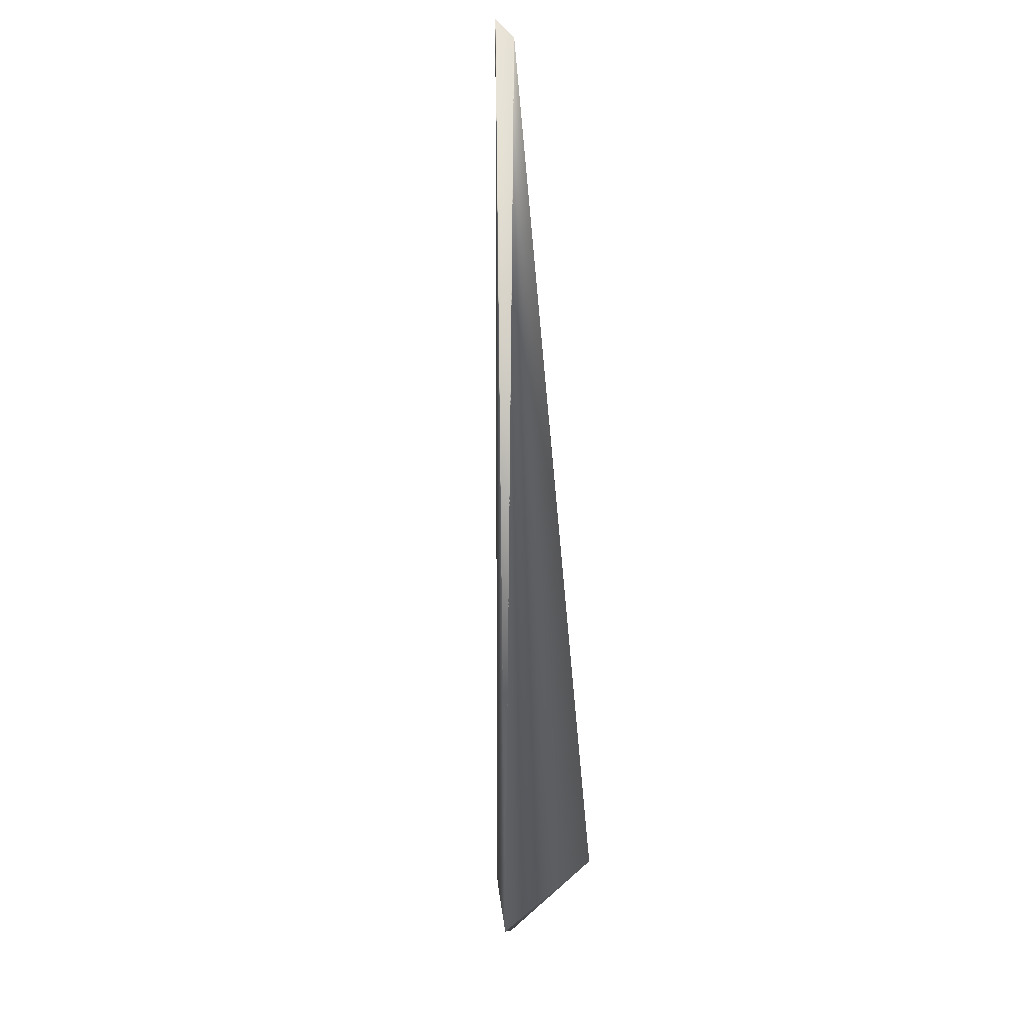
<metadata>
{"format":"obj","ext":"obj","renderer":"f3d","projection":"perspective","resolution":1024,"background":"white","views":[{"elev":-10.1,"azim":136.7,"up":"+Z"}]}
</metadata>
<code>
v 0.3122 0.3299 0.8377
v 0.001395 0.01276 -0.05989
v 0.3121 0.3301 0.8375
v 0.3119 0.3303 0.8372
v 0.3118 0.3305 0.8369
v 0.3117 0.3307 0.8366
v 0.3115 0.3309 0.8363
v 0.3114 0.3311 0.836
v 0.3112 0.3314 0.8358
v 0.3111 0.3316 0.8355
v 0.3109 0.3318 0.8352
v 0.3108 0.332 0.8349
v 0.3106 0.3322 0.8346
v 0.3105 0.3324 0.8343
v 0.3104 0.3326 0.834
v 0.3102 0.3328 0.8338
v 0.3101 0.333 0.8335
v 0.3099 0.3332 0.8332
v 0.3098 0.3334 0.8329
v 0.3096 0.3336 0.8326
v 0.3095 0.3338 0.8323
v 0.3093 0.334 0.8321
v 0.3092 0.3343 0.8318
v 0.309 0.3345 0.8315
v 0.3089 0.3347 0.8312
v 0.3087 0.3349 0.8309
v 0.3086 0.3351 0.8306
v 0.3084 0.3353 0.8304
v 0.3083 0.3355 0.8301
v 0.3081 0.3357 0.8298
v 0.308 0.3359 0.8295
v 0.3078 0.3361 0.8292
v 0.3077 0.3363 0.8289
v 0.3075 0.3365 0.8287
v 0.3074 0.3367 0.8284
v 0.3072 0.3369 0.8281
v 0.3071 0.3371 0.8278
v 0.3069 0.3373 0.8275
v 0.3068 0.3375 0.8272
v 0.3066 0.3377 0.8269
v 0.3065 0.3379 0.8267
v 0.3063 0.3381 0.8264
v 0.3062 0.3383 0.8261
v 0.306 0.3385 0.8258
v 0.3059 0.3387 0.8255
v 0.3057 0.3389 0.8252
v 0.3056 0.3391 0.825
v 0.3054 0.3393 0.8247
v 0.3052 0.3395 0.8244
v 0.3051 0.3397 0.8241
v 0.3049 0.3399 0.8238
v 0.3048 0.3401 0.8235
v 0.3046 0.3403 0.8233
v 0.3045 0.3404 0.823
v 0.3043 0.3406 0.8227
v 0.3042 0.3408 0.8224
v 0.304 0.341 0.8222
v 0.3039 0.3411 0.8219
v 0.3038 0.3413 0.8217
v 0.3036 0.3415 0.8215
v 0.3035 0.3416 0.8212
v 0.3034 0.3418 0.821
v 0.3032 0.3419 0.8208
v 0.3031 0.3421 0.8206
v 0.303 0.3422 0.8203
v 0.3029 0.3423 0.8201
v 0.3028 0.3425 0.8199
v 0.3027 0.3426 0.8197
v 0.3025 0.3427 0.8196
v 0.3024 0.3429 0.8194
v 0.3023 0.343 0.8192
v 0.3022 0.3431 0.819
v 0.3021 0.3432 0.8189
v 0.3021 0.3433 0.8187
v 0.302 0.3434 0.8185
v 0.3019 0.3435 0.8184
v 0.3018 0.3436 0.8183
v 0.3017 0.3437 0.8181
v 0.3016 0.3438 0.818
v 0.3016 0.3438 0.8179
v 0.3015 0.3439 0.8177
v 0.3014 0.344 0.8176
v 0.3014 0.3441 0.8175
v 0.3013 0.3441 0.8174
v 0.3013 0.3442 0.8173
v 0.3012 0.3443 0.8172
v 0.3012 0.3443 0.8171
v 0.3011 0.3444 0.8171
v 0.3011 0.3444 0.817
v 0.301 0.3445 0.8169
v 0.301 0.3445 0.8168
v 0.301 0.3445 0.8168
v 0.3008 0.3447 0.8165
v -0.05457 0.09029 0.02705
v 0.000775 0.000631 -0.01176
v -0.04468 -0.02646 -0.001798
v 0.000866 -0.001462 0
v 0.003065 0.001816 0.000123
v -0.05291 0.09345 0.01868
v 0.001296 0.01278 -0.05989
v -0.04545 -0.02448 -0.006275
v -0.05294 0.09341 0.0188
v 0.001197 0.01281 -0.05988
v 0.001098 0.01283 -0.05988
v 0.000998 0.01285 -0.05988
v 0.000899 0.01287 -0.05987
v 0.0008 0.0129 -0.05987
v 0.000701 0.01292 -0.05987
v 0.000602 0.01294 -0.05986
v 0.000503 0.01296 -0.05986
v 0.000404 0.01298 -0.05986
v 0.000305 0.013 -0.05985
v 0.000206 0.01303 -0.05985
v 0.000107 0.01305 -0.05984
v 8e-06 0.01307 -0.05984
v -9.2e-05 0.01309 -0.05983
v -0.000191 0.01311 -0.05983
v -0.00029 0.01313 -0.05983
v -0.000389 0.01315 -0.05982
v -0.000488 0.01317 -0.05982
v -0.000588 0.01319 -0.05981
v -0.000687 0.01321 -0.0598
v -0.000786 0.01323 -0.0598
v -0.000885 0.01325 -0.05979
v -0.000984 0.01327 -0.05979
v -0.001084 0.01329 -0.05978
v -0.001183 0.01331 -0.05977
v -0.001282 0.01333 -0.05977
v -0.001381 0.01335 -0.05976
v -0.001481 0.01337 -0.05975
v -0.00158 0.01339 -0.05975
v -0.001679 0.01341 -0.05974
v -0.001778 0.01343 -0.05973
v -0.001878 0.01345 -0.05972
v -0.001977 0.01347 -0.05972
v -0.002076 0.01349 -0.05971
v -0.002175 0.0135 -0.0597
v -0.002275 0.01352 -0.05969
v -0.002374 0.01354 -0.05968
v -0.002473 0.01356 -0.05968
v -0.002572 0.01358 -0.05967
v -0.002672 0.0136 -0.05966
v -0.002771 0.01361 -0.05965
v -0.00287 0.01363 -0.05964
v -0.002969 0.01365 -0.05963
v -0.003068 0.01367 -0.05962
v -0.003168 0.01368 -0.05961
v -0.003267 0.0137 -0.0596
v -0.003366 0.01372 -0.05959
v -0.003465 0.01374 -0.05958
v -0.003564 0.01375 -0.05957
v -0.003661 0.01377 -0.05956
v -0.003757 0.01379 -0.05955
v -0.00385 0.0138 -0.05954
v -0.003941 0.01382 -0.05953
v -0.00403 0.01383 -0.05952
v -0.004118 0.01385 -0.05951
v -0.004203 0.01386 -0.0595
v -0.004286 0.01387 -0.05949
v -0.004367 0.01389 -0.05948
v -0.004447 0.0139 -0.05947
v -0.004524 0.01391 -0.05946
v -0.004599 0.01392 -0.05945
v -0.004673 0.01393 -0.05944
v -0.004744 0.01395 -0.05943
v -0.004813 0.01396 -0.05942
v -0.00488 0.01397 -0.05942
v -0.004946 0.01398 -0.05941
v -0.005009 0.01399 -0.0594
v -0.005071 0.014 -0.05939
v -0.00513 0.01401 -0.05938
v -0.005187 0.01401 -0.05937
v -0.005243 0.01402 -0.05937
v -0.005296 0.01403 -0.05936
v -0.005348 0.01404 -0.05935
v -0.005397 0.01405 -0.05935
v -0.005445 0.01405 -0.05934
v -0.00549 0.01406 -0.05933
v -0.005534 0.01407 -0.05933
v -0.005575 0.01407 -0.05932
v -0.005615 0.01408 -0.05931
v -0.005652 0.01409 -0.05931
v -0.005688 0.01409 -0.0593
v -0.005722 0.01409 -0.0593
v -0.005753 0.0141 -0.0593
v -0.005783 0.0141 -0.05929
v -0.005811 0.01411 -0.05929
v -0.005836 0.01411 -0.05928
v -0.00586 0.01412 -0.05928
v -0.005882 0.01412 -0.05928
v -0.005901 0.01412 -0.05927
v -0.005919 0.01412 -0.05927
v -0.005935 0.01413 -0.05927
v -0.005949 0.01413 -0.05927
v -0.005961 0.01413 -0.05926
v -0.005971 0.01413 -0.05926
v -0.005979 0.01413 -0.05926
v -0.005984 0.01413 -0.05926
v -0.00599 0.01413 -0.05926
v -0.04544 -0.02451 -0.006215
v -0.04543 -0.02454 -0.006155
v -0.04543 -0.02456 -0.006095
v -0.04542 -0.02459 -0.006036
v -0.04541 -0.02462 -0.005976
v -0.0454 -0.02465 -0.005916
v -0.0454 -0.02467 -0.005856
v -0.04539 -0.0247 -0.005796
v -0.04538 -0.02473 -0.005737
v -0.04537 -0.02476 -0.005677
v -0.04537 -0.02479 -0.005617
v -0.04536 -0.02482 -0.005557
v -0.04535 -0.02484 -0.005497
v -0.04534 -0.02487 -0.005437
v -0.04533 -0.0249 -0.005377
v -0.04533 -0.02493 -0.005317
v -0.04532 -0.02495 -0.005257
v -0.04531 -0.02498 -0.005198
v -0.0453 -0.02501 -0.005138
v -0.04529 -0.02504 -0.005078
v -0.04528 -0.02506 -0.005018
v -0.04528 -0.02509 -0.004958
v -0.04527 -0.02512 -0.004898
v -0.04526 -0.02515 -0.004838
v -0.04525 -0.02517 -0.004778
v -0.04524 -0.0252 -0.004718
v -0.04523 -0.02523 -0.004658
v -0.04522 -0.02525 -0.004598
v -0.04521 -0.02528 -0.004538
v -0.0452 -0.02531 -0.004478
v -0.04519 -0.02534 -0.004418
v -0.04518 -0.02536 -0.004357
v -0.04517 -0.02539 -0.004297
v -0.04516 -0.02542 -0.004237
v -0.04515 -0.02544 -0.004177
v -0.04514 -0.02547 -0.004117
v -0.04513 -0.0255 -0.004057
v -0.04512 -0.02552 -0.003997
v -0.04511 -0.02555 -0.003937
v -0.0451 -0.02558 -0.003877
v -0.04509 -0.02561 -0.003816
v -0.04508 -0.02563 -0.003756
v -0.04507 -0.02566 -0.003696
v -0.04506 -0.02568 -0.003636
v -0.04505 -0.02571 -0.003576
v -0.04504 -0.02574 -0.003516
v -0.04503 -0.02576 -0.003455
v -0.04501 -0.02579 -0.003395
v -0.045 -0.02582 -0.003335
v -0.04499 -0.02584 -0.003275
v -0.04498 -0.02587 -0.003216
v -0.04497 -0.02589 -0.003158
v -0.04496 -0.02592 -0.003101
v -0.04495 -0.02594 -0.003046
v -0.04494 -0.02596 -0.002992
v -0.04493 -0.02599 -0.002939
v -0.04491 -0.02601 -0.002887
v -0.04491 -0.02603 -0.002836
v -0.04489 -0.02605 -0.002787
v -0.04489 -0.02607 -0.002739
v -0.04487 -0.02609 -0.002692
v -0.04487 -0.02611 -0.002646
v -0.04486 -0.02613 -0.002601
v -0.04485 -0.02615 -0.002558
v -0.04484 -0.02617 -0.002516
v -0.04483 -0.02618 -0.002475
v -0.04482 -0.0262 -0.002435
v -0.04481 -0.02622 -0.002396
v -0.0448 -0.02623 -0.002359
v -0.0448 -0.02625 -0.002323
v -0.04479 -0.02626 -0.002288
v -0.04478 -0.02628 -0.002254
v -0.04477 -0.02629 -0.002221
v -0.04477 -0.0263 -0.00219
v -0.04476 -0.02632 -0.00216
v -0.04475 -0.02633 -0.002131
v -0.04475 -0.02634 -0.002103
v -0.04474 -0.02635 -0.002077
v -0.04473 -0.02636 -0.002051
v -0.04473 -0.02637 -0.002027
v -0.04472 -0.02638 -0.002004
v -0.04472 -0.02639 -0.001983
v -0.04471 -0.0264 -0.001962
v -0.04471 -0.02641 -0.001943
v -0.04471 -0.02641 -0.001925
v -0.0447 -0.02642 -0.001908
v -0.0447 -0.02643 -0.001892
v -0.04469 -0.02643 -0.001878
v -0.04469 -0.02644 -0.001864
v -0.04469 -0.02644 -0.001852
v 0.3009 0.3446 0.8167
v -0.04469 -0.02645 -0.001841
v 0.3009 0.3446 0.8167
v -0.04468 -0.02645 -0.001832
v 0.3009 0.3446 0.8167
v -0.04468 -0.02645 -0.001823
v 0.3009 0.3446 0.8166
v -0.04468 -0.02646 -0.001816
v 0.3008 0.3447 0.8166
v -0.04468 -0.02646 -0.00181
v 0.3008 0.3447 0.8166
v -0.04468 -0.02646 -0.001805
v 0.3008 0.3447 0.8165
v -0.04468 -0.02646 -0.001802
v 0.3008 0.3447 0.8165
v -0.05298 0.09336 0.01891
v -0.05301 0.09332 0.01902
v -0.05305 0.09328 0.01914
v -0.05308 0.09324 0.01925
v -0.05311 0.09319 0.01936
v -0.05314 0.09315 0.01948
v -0.05318 0.09311 0.01959
v -0.05321 0.09307 0.01971
v -0.05324 0.09302 0.01982
v -0.05327 0.09298 0.01993
v -0.0533 0.09294 0.02005
v -0.05333 0.0929 0.02016
v -0.05336 0.09286 0.02027
v -0.05339 0.09281 0.02039
v -0.05342 0.09277 0.0205
v -0.05345 0.09273 0.02061
v -0.05348 0.09269 0.02073
v -0.05351 0.09265 0.02084
v -0.05354 0.0926 0.02095
v -0.05357 0.09256 0.02107
v -0.05359 0.09252 0.02118
v -0.05362 0.09248 0.02129
v -0.05365 0.09244 0.02141
v -0.05368 0.09239 0.02152
v -0.0537 0.09235 0.02163
v -0.05373 0.09231 0.02175
v -0.05375 0.09227 0.02186
v -0.05378 0.09223 0.02197
v -0.0538 0.09218 0.02208
v -0.05383 0.09214 0.0222
v -0.05385 0.0921 0.02231
v -0.05388 0.09206 0.02242
v -0.0539 0.09201 0.02253
v -0.05392 0.09197 0.02265
v -0.05395 0.09193 0.02276
v -0.05397 0.09189 0.02287
v -0.05399 0.09185 0.02299
v -0.05401 0.0918 0.0231
v -0.05404 0.09176 0.02321
v -0.05406 0.09172 0.02332
v -0.05408 0.09168 0.02344
v -0.0541 0.09163 0.02355
v -0.05412 0.09159 0.02366
v -0.05414 0.09155 0.02377
v -0.05416 0.09151 0.02388
v -0.05418 0.09147 0.024
v -0.0542 0.09142 0.02411
v -0.05421 0.09138 0.02422
v -0.05423 0.09134 0.02433
v -0.05425 0.0913 0.02444
v -0.05427 0.09126 0.02455
v -0.05428 0.09122 0.02465
v -0.0543 0.09118 0.02476
v -0.05431 0.09114 0.02486
v -0.05433 0.0911 0.02496
v -0.05434 0.09106 0.02505
v -0.05436 0.09103 0.02515
v -0.05437 0.09099 0.02524
v -0.05438 0.09096 0.02533
v -0.05439 0.09092 0.02541
v -0.0544 0.09089 0.0255
v -0.05441 0.09086 0.02558
v -0.05442 0.09083 0.02566
v -0.05443 0.0908 0.02574
v -0.05444 0.09077 0.02581
v -0.05445 0.09074 0.02588
v -0.05446 0.09071 0.02596
v -0.05447 0.09069 0.02602
v -0.05448 0.09066 0.02609
v -0.05448 0.09064 0.02616
v -0.05449 0.09061 0.02622
v -0.0545 0.09059 0.02628
v -0.0545 0.09057 0.02633
v -0.05451 0.09055 0.02639
v -0.05451 0.09052 0.02644
v -0.05452 0.09051 0.02649
v -0.05452 0.09049 0.02654
v -0.05453 0.09047 0.02659
v -0.05453 0.09045 0.02663
v -0.05454 0.09044 0.02667
v -0.05454 0.09042 0.02671
v -0.05454 0.0904 0.02675
v -0.05455 0.09039 0.02679
v -0.05455 0.09038 0.02682
v -0.05455 0.09037 0.02685
v -0.05455 0.09036 0.02688
v -0.05456 0.09034 0.02691
v -0.05456 0.09033 0.02693
v -0.05456 0.09033 0.02695
v -0.05456 0.09032 0.02697
v -0.05457 0.09031 0.02699
v -0.05457 0.0903 0.02701
v -0.05457 0.0903 0.02702
v -0.05457 0.0903 0.02703
v -0.05457 0.09029 0.02704
v -0.05457 0.09029 0.02704
v -0.05457 0.09029 0.02705
v -0.005988 0.01413 -0.05926
f 1 2 3
f 1 3 4
f 1 4 5
f 1 5 6
f 1 6 7
f 1 7 8
f 1 8 9
f 1 9 10
f 1 10 11
f 1 11 12
f 1 12 13
f 1 13 14
f 1 14 15
f 1 15 16
f 1 16 17
f 1 17 18
f 1 18 19
f 1 19 20
f 1 20 21
f 1 21 22
f 1 22 23
f 1 23 24
f 1 24 25
f 1 25 26
f 1 26 27
f 1 27 28
f 1 28 29
f 1 29 30
f 1 30 31
f 1 31 32
f 1 32 33
f 1 33 34
f 1 34 35
f 1 35 36
f 1 36 37
f 1 37 38
f 1 38 39
f 1 39 40
f 1 40 41
f 1 41 42
f 1 42 43
f 1 43 44
f 1 44 45
f 1 45 46
f 1 46 47
f 1 47 48
f 1 48 49
f 1 49 50
f 1 50 51
f 1 51 52
f 1 52 53
f 1 53 54
f 1 54 55
f 1 55 56
f 1 56 57
f 1 57 58
f 1 58 59
f 1 59 60
f 1 60 61
f 1 61 62
f 1 62 63
f 1 63 64
f 1 64 65
f 1 65 66
f 1 66 67
f 1 67 68
f 1 68 69
f 1 69 70
f 1 70 71
f 1 71 72
f 1 72 73
f 1 73 74
f 1 74 75
f 1 75 76
f 1 76 77
f 1 77 78
f 1 78 79
f 1 79 80
f 1 80 81
f 1 81 82
f 1 82 83
f 1 83 84
f 1 84 85
f 1 85 86
f 1 86 87
f 1 87 88
f 1 88 89
f 1 89 90
f 1 90 91
f 1 91 92
f 1 92 93
f 1 93 94
f 1 95 2
f 1 94 96
f 1 96 97
f 1 98 95
f 1 97 98
f 99 2 100
f 99 101 102
f 99 102 93
f 99 100 103
f 99 103 104
f 99 104 105
f 99 105 106
f 99 106 107
f 99 107 108
f 99 108 109
f 99 109 110
f 99 110 111
f 99 111 112
f 99 112 113
f 99 113 114
f 99 114 115
f 99 115 116
f 99 116 117
f 99 117 118
f 99 118 119
f 99 119 120
f 99 120 121
f 99 121 122
f 99 122 123
f 99 123 124
f 99 124 125
f 99 125 126
f 99 126 127
f 99 127 128
f 99 128 129
f 99 129 130
f 99 130 131
f 99 131 132
f 99 132 133
f 99 133 134
f 99 134 135
f 99 135 136
f 99 136 137
f 99 137 138
f 99 138 139
f 99 139 140
f 99 140 141
f 99 141 142
f 99 142 143
f 99 143 144
f 99 144 145
f 99 145 146
f 99 146 147
f 99 147 148
f 99 148 149
f 99 149 150
f 99 150 151
f 99 151 152
f 99 152 153
f 99 153 154
f 99 154 155
f 99 155 156
f 99 156 157
f 99 157 158
f 99 158 159
f 99 159 160
f 99 160 161
f 99 161 162
f 99 162 163
f 99 163 164
f 99 164 165
f 99 165 166
f 99 166 167
f 99 167 168
f 99 168 169
f 99 169 170
f 99 170 171
f 99 171 172
f 99 172 173
f 99 173 174
f 99 174 175
f 99 175 176
f 99 176 177
f 99 177 178
f 99 178 179
f 99 179 180
f 99 180 181
f 99 181 182
f 99 182 183
f 99 183 184
f 99 184 185
f 99 185 186
f 99 186 187
f 99 187 188
f 99 188 189
f 99 189 190
f 99 190 191
f 99 191 192
f 99 192 193
f 99 193 194
f 99 194 195
f 99 195 196
f 99 196 197
f 99 197 198
f 99 198 199
f 99 93 2
f 99 199 101
f 2 101 100
f 2 200 101
f 2 4 3
f 2 201 200
f 2 5 4
f 2 202 201
f 2 6 5
f 2 203 202
f 2 7 6
f 2 204 203
f 2 8 7
f 2 205 204
f 2 9 8
f 2 206 205
f 2 10 9
f 2 207 206
f 2 11 10
f 2 208 207
f 2 12 11
f 2 209 208
f 2 13 12
f 2 210 209
f 2 14 13
f 2 211 210
f 2 15 14
f 2 212 211
f 2 16 15
f 2 213 212
f 2 17 16
f 2 214 213
f 2 18 17
f 2 215 214
f 2 19 18
f 2 216 215
f 2 20 19
f 2 217 216
f 2 21 20
f 2 218 217
f 2 22 21
f 2 219 218
f 2 23 22
f 2 220 219
f 2 24 23
f 2 221 220
f 2 25 24
f 2 222 221
f 2 26 25
f 2 223 222
f 2 27 26
f 2 224 223
f 2 28 27
f 2 225 224
f 2 29 28
f 2 226 225
f 2 30 29
f 2 227 226
f 2 31 30
f 2 228 227
f 2 32 31
f 2 229 228
f 2 33 32
f 2 230 229
f 2 34 33
f 2 231 230
f 2 35 34
f 2 232 231
f 2 36 35
f 2 233 232
f 2 37 36
f 2 234 233
f 2 38 37
f 2 235 234
f 2 39 38
f 2 236 235
f 2 40 39
f 2 237 236
f 2 41 40
f 2 238 237
f 2 42 41
f 2 239 238
f 2 43 42
f 2 240 239
f 2 44 43
f 2 241 240
f 2 45 44
f 2 242 241
f 2 46 45
f 2 243 242
f 2 47 46
f 2 244 243
f 2 48 47
f 2 245 244
f 2 49 48
f 2 246 245
f 2 50 49
f 2 247 246
f 2 51 50
f 2 248 247
f 2 52 51
f 2 249 248
f 2 53 52
f 2 250 249
f 2 54 53
f 2 251 250
f 2 55 54
f 2 252 251
f 2 56 55
f 2 253 252
f 2 57 56
f 2 254 253
f 2 58 57
f 2 255 254
f 2 59 58
f 2 256 255
f 2 60 59
f 2 257 256
f 2 61 60
f 2 258 257
f 2 62 61
f 2 259 258
f 2 63 62
f 2 260 259
f 2 64 63
f 2 261 260
f 2 65 64
f 2 262 261
f 2 66 65
f 2 263 262
f 2 67 66
f 2 264 263
f 2 68 67
f 2 265 264
f 2 69 68
f 2 266 265
f 2 70 69
f 2 267 266
f 2 71 70
f 2 268 267
f 2 72 71
f 2 269 268
f 2 73 72
f 2 270 269
f 2 74 73
f 2 271 270
f 2 75 74
f 2 272 271
f 2 76 75
f 2 273 272
f 2 77 76
f 2 274 273
f 2 78 77
f 2 275 274
f 2 79 78
f 2 276 275
f 2 80 79
f 2 277 276
f 2 81 80
f 2 278 277
f 2 82 81
f 2 279 278
f 2 83 82
f 2 280 279
f 2 84 83
f 2 281 280
f 2 85 84
f 2 282 281
f 2 86 85
f 2 283 282
f 2 87 86
f 2 284 283
f 2 88 87
f 2 285 284
f 2 89 88
f 2 286 285
f 2 90 89
f 2 287 286
f 2 91 90
f 2 288 287
f 2 92 91
f 2 289 288
f 2 290 92
f 2 291 289
f 2 292 290
f 2 293 291
f 2 294 292
f 2 295 293
f 2 296 294
f 2 297 295
f 2 298 296
f 2 299 297
f 2 300 298
f 2 301 299
f 2 302 300
f 2 303 301
f 2 304 302
f 2 93 304
f 2 95 96
f 2 96 303
f 101 200 94
f 101 305 102
f 101 103 100
f 101 306 305
f 101 104 103
f 101 307 306
f 101 105 104
f 101 308 307
f 101 106 105
f 101 309 308
f 101 107 106
f 101 310 309
f 101 108 107
f 101 311 310
f 101 109 108
f 101 312 311
f 101 110 109
f 101 313 312
f 101 111 110
f 101 314 313
f 101 112 111
f 101 315 314
f 101 113 112
f 101 316 315
f 101 114 113
f 101 317 316
f 101 115 114
f 101 318 317
f 101 116 115
f 101 319 318
f 101 117 116
f 101 320 319
f 101 118 117
f 101 321 320
f 101 119 118
f 101 322 321
f 101 120 119
f 101 323 322
f 101 121 120
f 101 324 323
f 101 122 121
f 101 325 324
f 101 123 122
f 101 326 325
f 101 124 123
f 101 327 326
f 101 125 124
f 101 328 327
f 101 126 125
f 101 329 328
f 101 127 126
f 101 330 329
f 101 128 127
f 101 331 330
f 101 129 128
f 101 332 331
f 101 130 129
f 101 333 332
f 101 131 130
f 101 334 333
f 101 132 131
f 101 335 334
f 101 133 132
f 101 336 335
f 101 134 133
f 101 337 336
f 101 135 134
f 101 338 337
f 101 136 135
f 101 339 338
f 101 137 136
f 101 340 339
f 101 138 137
f 101 341 340
f 101 139 138
f 101 342 341
f 101 140 139
f 101 343 342
f 101 141 140
f 101 344 343
f 101 142 141
f 101 345 344
f 101 143 142
f 101 346 345
f 101 144 143
f 101 347 346
f 101 145 144
f 101 348 347
f 101 146 145
f 101 349 348
f 101 147 146
f 101 350 349
f 101 148 147
f 101 351 350
f 101 149 148
f 101 352 351
f 101 150 149
f 101 353 352
f 101 151 150
f 101 354 353
f 101 152 151
f 101 355 354
f 101 153 152
f 101 356 355
f 101 154 153
f 101 357 356
f 101 155 154
f 101 358 357
f 101 156 155
f 101 359 358
f 101 157 156
f 101 360 359
f 101 158 157
f 101 361 360
f 101 159 158
f 101 362 361
f 101 160 159
f 101 363 362
f 101 161 160
f 101 364 363
f 101 162 161
f 101 365 364
f 101 163 162
f 101 366 365
f 101 164 163
f 101 367 366
f 101 165 164
f 101 368 367
f 101 166 165
f 101 369 368
f 101 167 166
f 101 370 369
f 101 168 167
f 101 371 370
f 101 169 168
f 101 372 371
f 101 170 169
f 101 373 372
f 101 171 170
f 101 374 373
f 101 172 171
f 101 375 374
f 101 173 172
f 101 376 375
f 101 174 173
f 101 377 376
f 101 175 174
f 101 378 377
f 101 176 175
f 101 379 378
f 101 177 176
f 101 380 379
f 101 178 177
f 101 381 380
f 101 179 178
f 101 382 381
f 101 180 179
f 101 383 382
f 101 181 180
f 101 384 383
f 101 182 181
f 101 385 384
f 101 183 182
f 101 386 385
f 101 184 183
f 101 387 386
f 101 185 184
f 101 388 387
f 101 186 185
f 101 389 388
f 101 187 186
f 101 390 389
f 101 188 187
f 101 391 390
f 101 189 188
f 101 392 391
f 101 190 189
f 101 393 392
f 101 191 190
f 101 394 393
f 101 192 191
f 101 395 394
f 101 193 192
f 101 396 395
f 101 194 193
f 101 397 396
f 101 195 194
f 101 398 397
f 101 196 195
f 101 399 398
f 101 197 196
f 101 400 399
f 101 198 197
f 101 401 400
f 101 402 198
f 101 94 401
f 101 199 402
f 102 305 93
f 200 201 94
f 305 306 93
f 201 202 94
f 306 307 93
f 202 203 94
f 307 308 93
f 203 204 94
f 308 309 93
f 204 205 94
f 309 310 93
f 205 206 94
f 310 311 93
f 206 207 94
f 311 312 93
f 207 208 94
f 312 313 93
f 208 209 94
f 313 314 93
f 209 210 94
f 314 315 93
f 210 211 94
f 315 316 93
f 211 212 94
f 316 317 93
f 212 213 94
f 317 318 93
f 213 214 94
f 318 319 93
f 214 215 94
f 319 320 93
f 215 216 94
f 320 321 93
f 216 217 94
f 321 322 93
f 217 218 94
f 322 323 93
f 218 219 94
f 323 324 93
f 219 220 94
f 324 325 93
f 220 221 94
f 325 326 93
f 221 222 94
f 326 327 93
f 222 223 94
f 327 328 93
f 223 224 94
f 328 329 93
f 224 225 94
f 329 330 93
f 225 226 94
f 330 331 93
f 226 227 94
f 331 332 93
f 227 228 94
f 332 333 93
f 228 229 94
f 333 334 93
f 229 230 94
f 334 335 93
f 230 231 94
f 335 336 93
f 231 232 94
f 336 337 93
f 232 233 94
f 337 338 93
f 233 234 94
f 338 339 93
f 234 235 94
f 339 340 93
f 235 236 94
f 340 341 93
f 236 237 94
f 341 342 93
f 237 238 94
f 342 343 93
f 238 239 94
f 343 344 93
f 239 240 94
f 344 345 93
f 240 241 94
f 345 346 93
f 241 242 94
f 346 347 93
f 242 243 94
f 347 348 93
f 243 244 94
f 348 349 93
f 244 245 94
f 349 350 93
f 245 246 94
f 350 351 93
f 246 247 94
f 351 352 93
f 247 248 94
f 352 353 93
f 248 249 94
f 353 354 93
f 249 250 94
f 354 355 93
f 250 251 94
f 355 356 93
f 251 252 94
f 356 357 93
f 252 253 94
f 357 358 93
f 253 254 94
f 358 359 93
f 254 255 94
f 359 360 93
f 255 256 94
f 360 361 93
f 256 257 94
f 361 362 93
f 257 258 94
f 362 363 93
f 258 259 94
f 363 364 93
f 259 260 94
f 364 365 93
f 260 261 94
f 365 366 93
f 261 262 94
f 366 367 93
f 262 263 94
f 367 368 93
f 263 264 94
f 368 369 93
f 264 265 94
f 369 370 93
f 265 266 94
f 370 371 93
f 266 267 94
f 371 372 93
f 267 268 94
f 372 373 93
f 268 269 94
f 373 374 93
f 269 270 94
f 374 375 93
f 270 271 94
f 375 376 93
f 271 272 94
f 376 377 93
f 272 273 94
f 377 378 93
f 273 274 94
f 378 379 93
f 274 275 94
f 379 380 93
f 275 276 94
f 380 381 93
f 276 277 94
f 381 382 93
f 277 278 94
f 382 383 93
f 278 279 94
f 383 384 93
f 279 280 94
f 384 385 93
f 280 281 94
f 385 386 93
f 281 282 94
f 386 387 93
f 282 283 94
f 387 388 93
f 283 284 94
f 388 389 93
f 284 285 94
f 389 390 93
f 285 286 94
f 390 391 93
f 286 287 94
f 391 392 93
f 287 288 94
f 392 393 93
f 288 289 94
f 92 290 93
f 393 394 93
f 289 291 94
f 290 292 93
f 394 395 93
f 291 293 94
f 292 294 93
f 395 396 93
f 293 295 94
f 294 296 93
f 396 397 93
f 295 297 94
f 296 298 93
f 397 398 93
f 297 299 94
f 298 300 93
f 398 399 93
f 299 301 94
f 300 302 93
f 399 400 93
f 301 303 94
f 302 304 93
f 400 401 94
f 400 94 93
f 198 402 199
f 303 96 94
f 95 98 97
f 95 97 96

</code>
